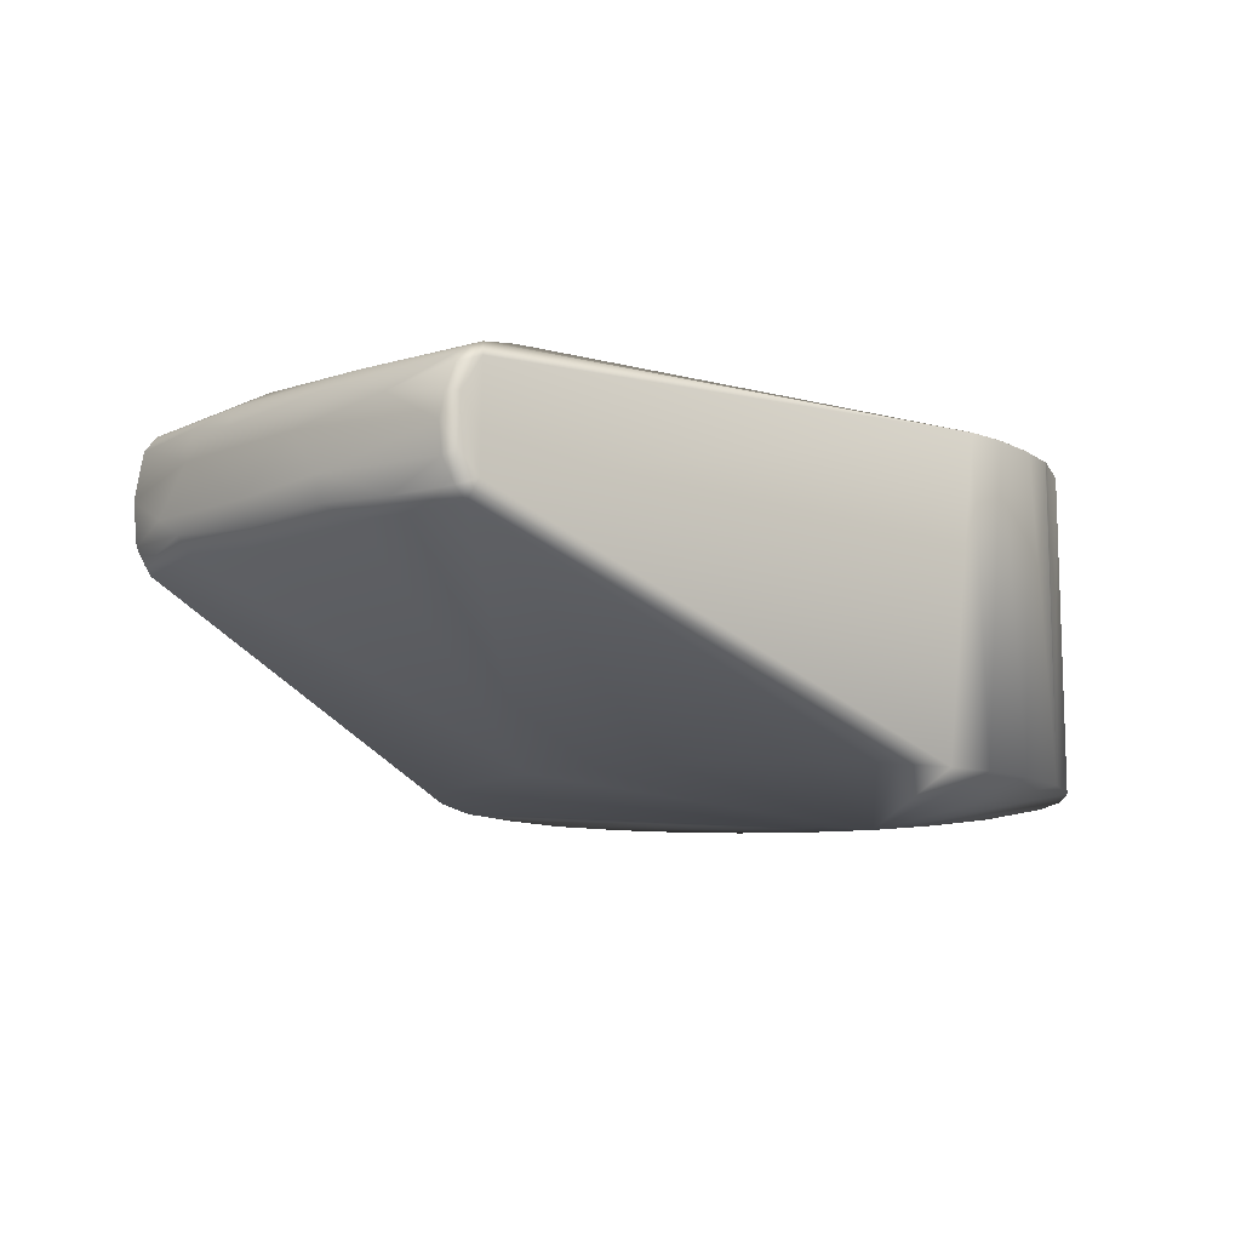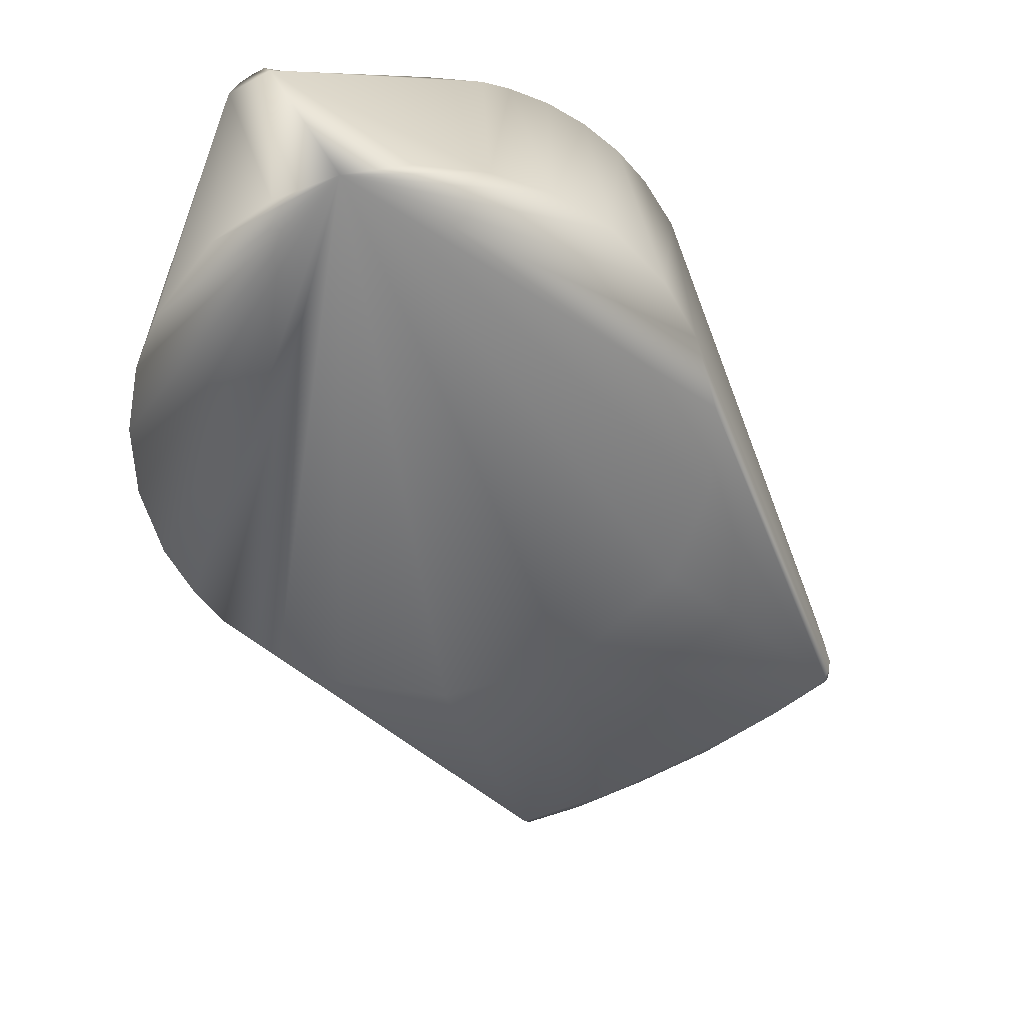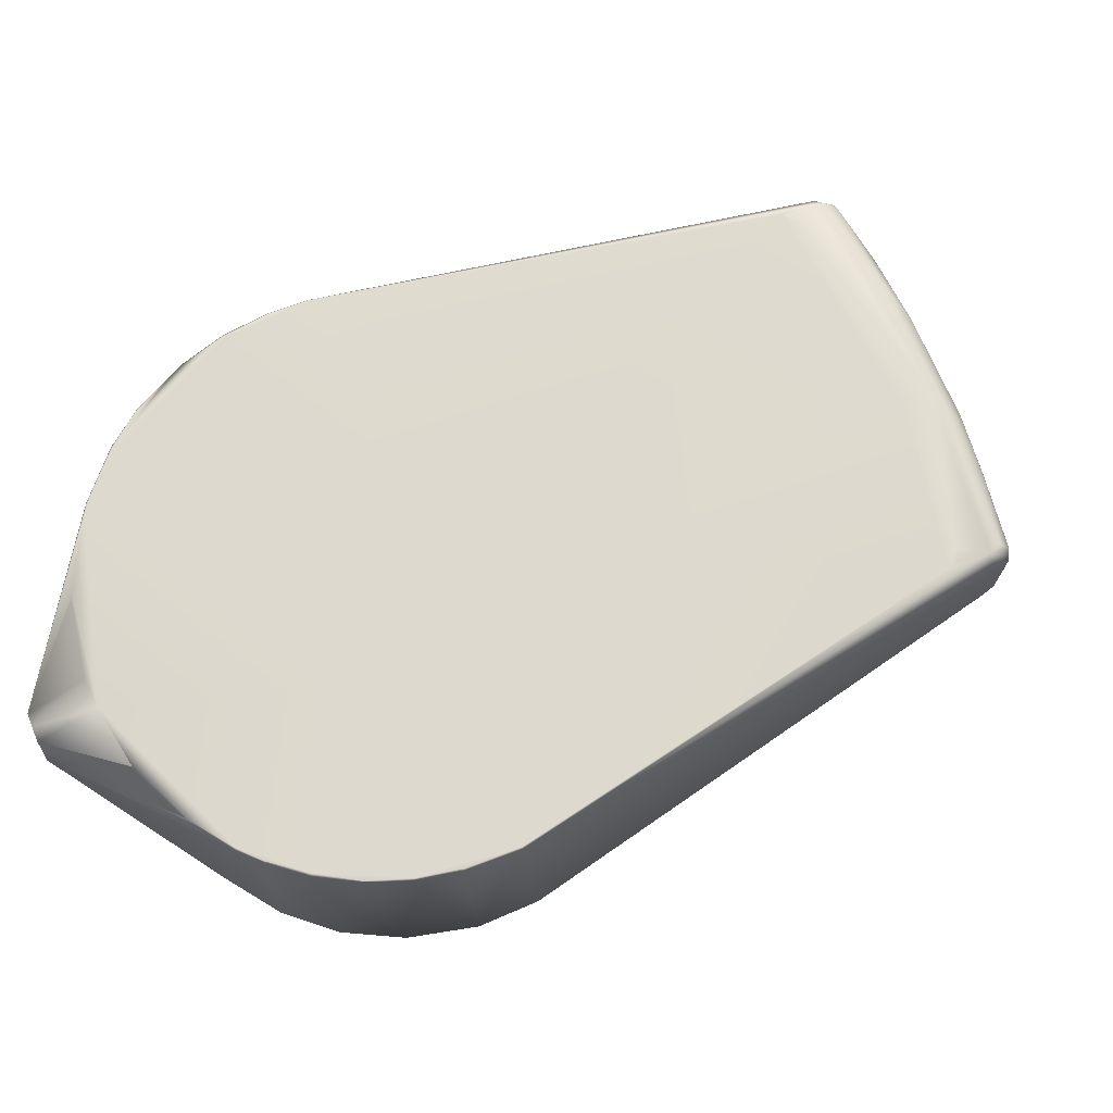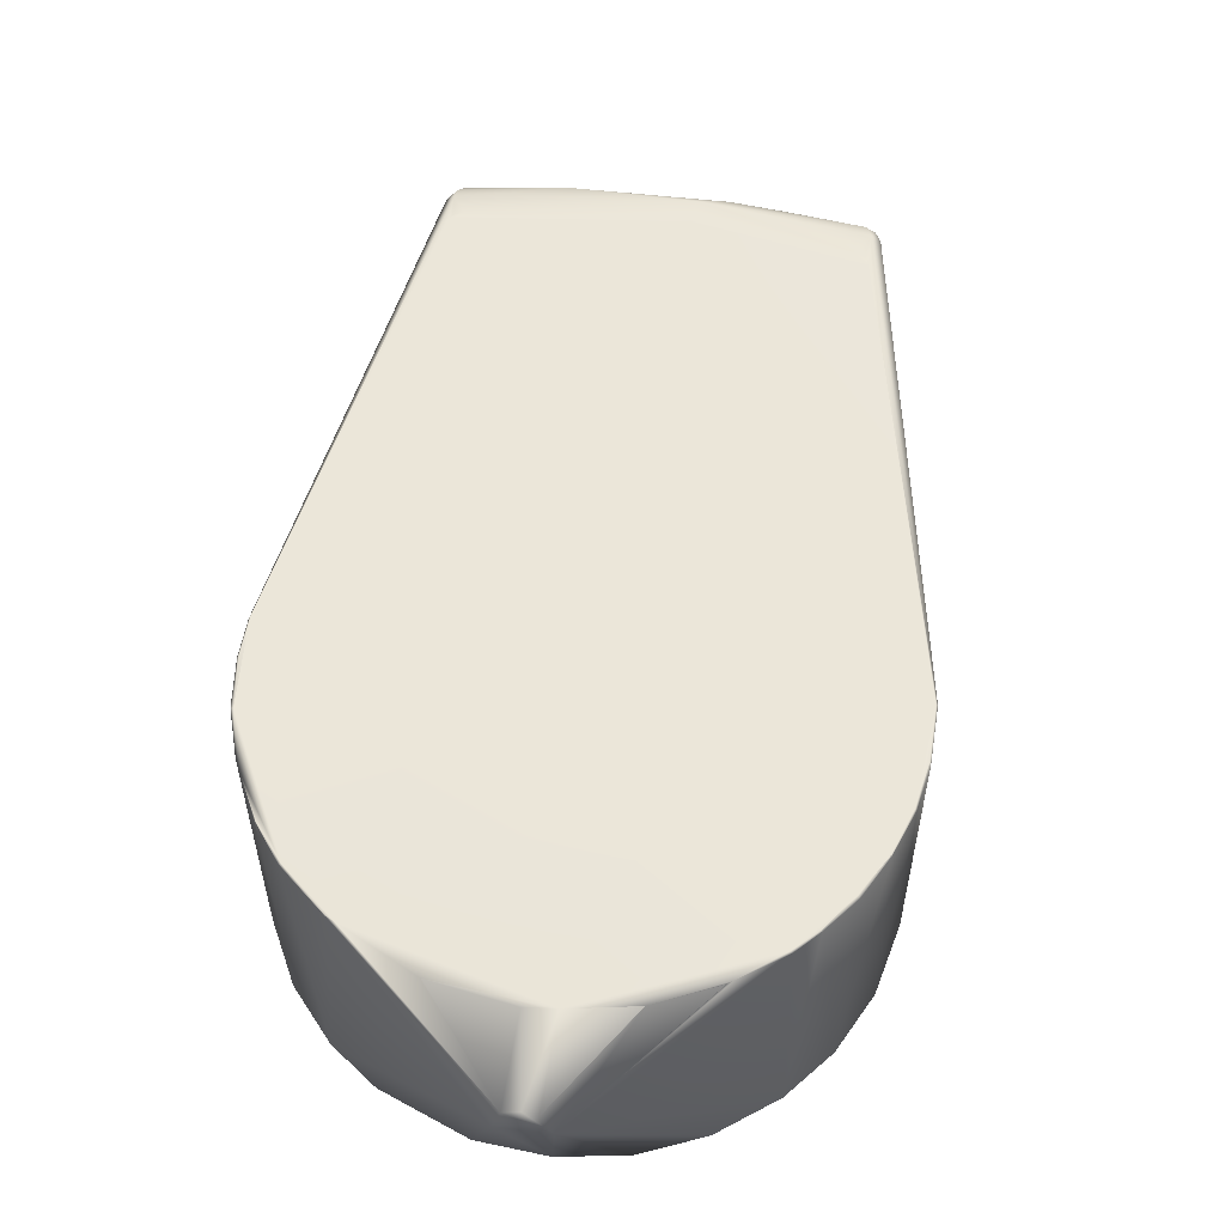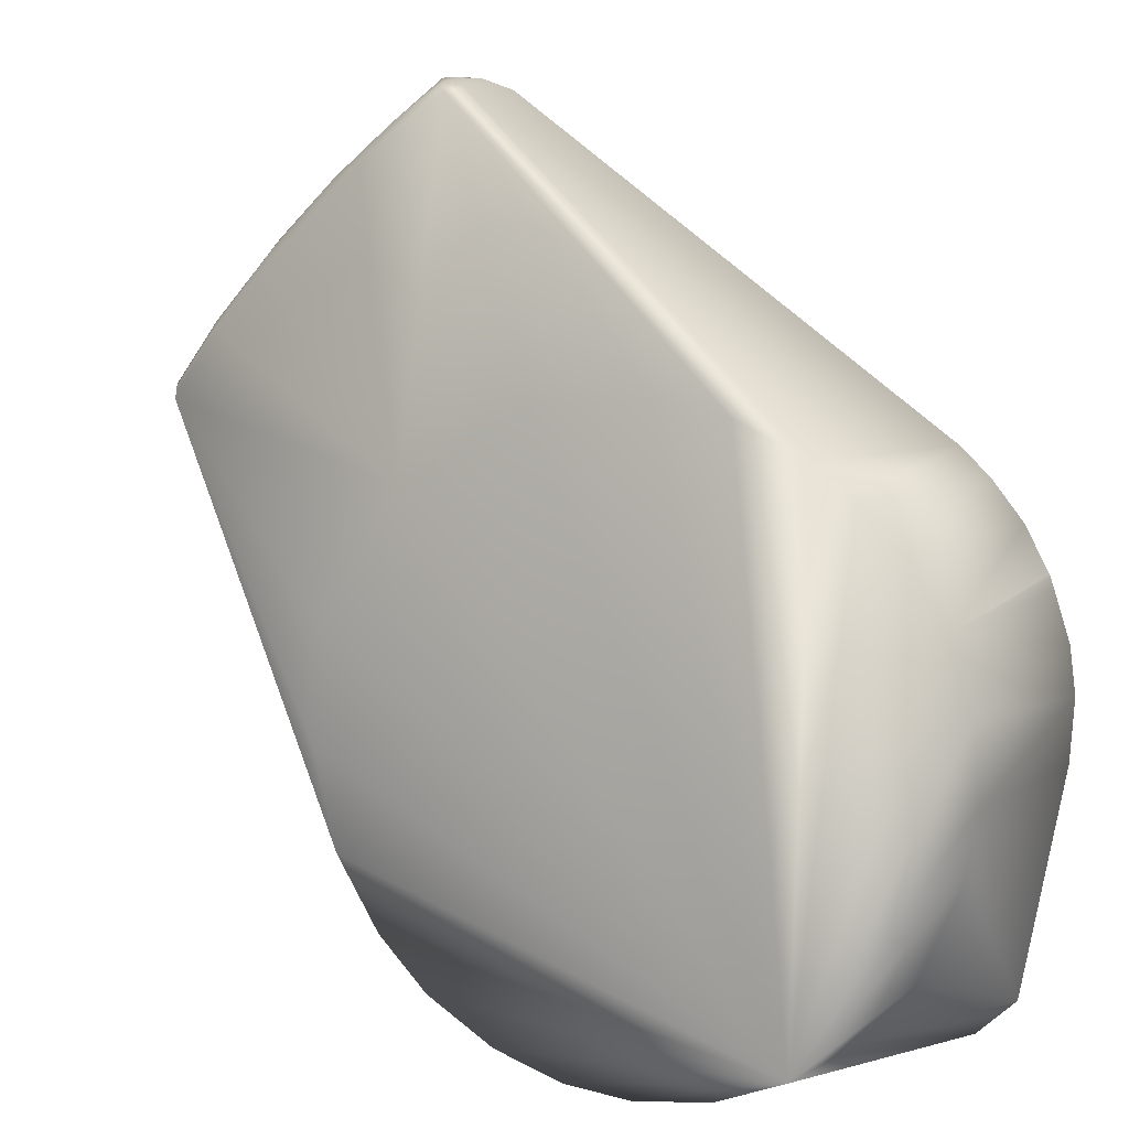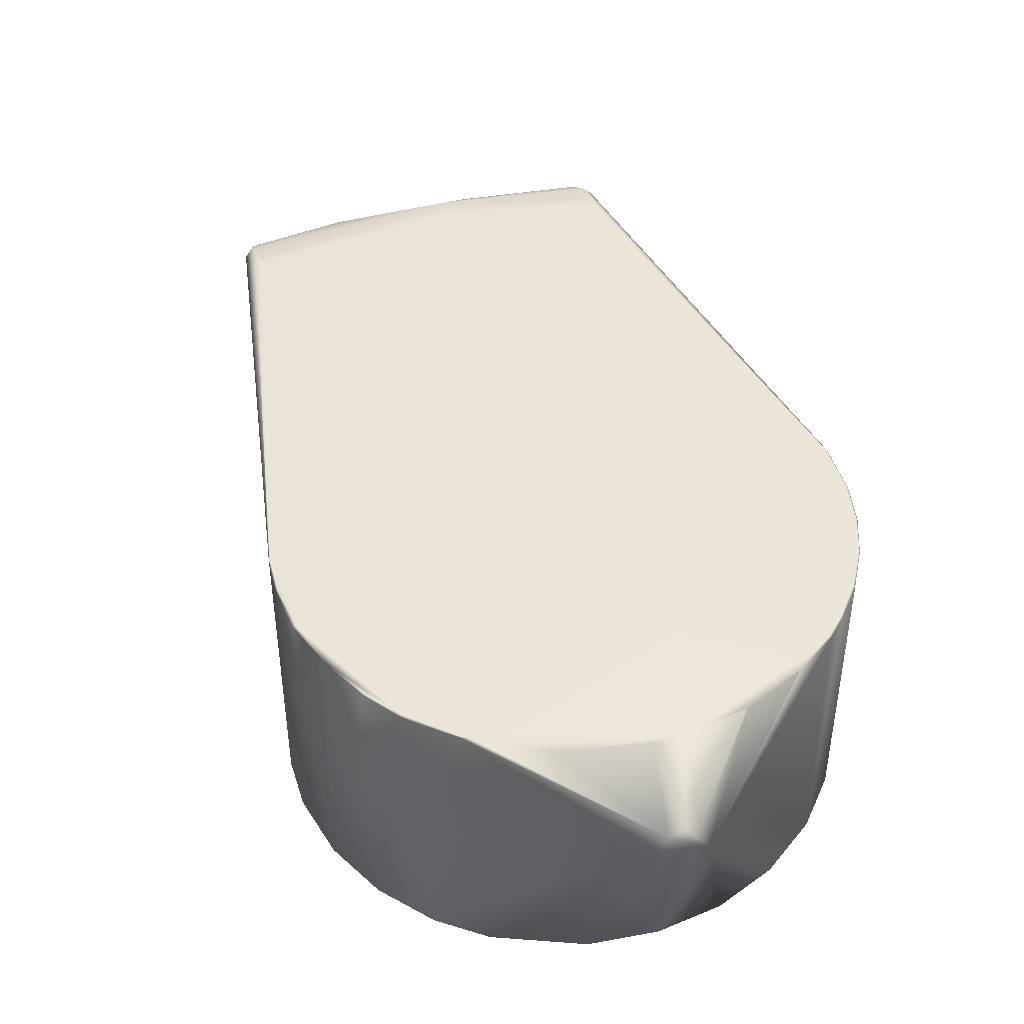
<metadata>
{"format":"obj","ext":"obj","renderer":"f3d","projection":"perspective","resolution":1024,"background":"white","views":[{"elev":-10.6,"azim":179.2,"up":"+Z"},{"elev":-62.6,"azim":-14.7,"up":"+Z"},{"elev":71.5,"azim":22.6,"up":"+Z"},{"elev":56.5,"azim":-37.4,"up":"+Z"},{"elev":10.2,"azim":-155.2,"up":"+Y"},{"elev":44.3,"azim":-61.9,"up":"+Z"}]}
</metadata>
<code>
v -0.001018 -0.04403 0.05207
v 0.03338 -0.02865 0.09668
v -0.04287 0.008945 0.0969
v 0.03526 0.07753 0.09606
v 0.03268 0.07417 0.09683
v 0.07385 0.03268 0.09687
v 0.008366 -0.04315 0.09661
v -0.02147 -0.03837 0.052
v 0.08088 0.03731 0.09044
v 0.07907 0.03508 0.09449
v -0.02749 0.0342 0.09675
v 0.0808 0.03667 0.08232
v 0.03464 -0.02723 0.05212
v -0.01178 -0.04241 0.05205
v 0.04377 -0.003468 0.052
v 0.04254 0.01207 0.052
v 0.07933 0.03702 0.07665
v 0.06678 0.05402 0.09439
v 0.05508 0.06746 0.09277
v 0.04994 0.06971 0.0949
v -0.03531 -0.04074 0.08461
v -0.03447 0.02753 0.05211
v 0.02139 -0.03797 0.09694
v -0.0113 -0.04229 0.09695
v -0.01126 -0.04229 0.09695
v 0.02153 -0.03827 0.09669
v 0.07895 0.03831 0.0947
v 0.0798 0.03706 0.09411
v -0.04004 0.01848 0.05209
v 0.07331 0.0313 0.09687
v -0.002946 0.04382 0.052
v 0.03695 0.07938 0.07667
v 0.01371 0.04201 0.052
v -0.04071 -0.0355 0.08471
v -0.02997 -0.03219 0.05204
v 0.01499 -0.04107 0.09695
v -0.002679 -0.04349 0.09695
v 0.07313 0.03463 0.09687
v -0.03643 -0.0395 0.08908
v 0.02688 -0.0344 0.09694
v 0.002013 -0.04383 0.0968
v -0.03789 -0.03799 0.08973
v -0.0439 0.002414 0.09665
v 0.05854 0.05274 0.09685
v -0.002608 -0.04385 0.09667
v 0.02703 -0.03427 0.09694
v 0.08036 0.03908 0.09251
v 0.07306 0.05035 0.08856
v 0.07262 0.04868 0.09315
v 0.08131 0.03972 0.08582
v 0.04059 -0.01724 0.05204
v -0.01327 0.04187 0.052
v -0.0232 0.03747 0.05209
v -0.03967 -0.03627 0.08883
v 0.008517 -0.04326 0.05211
v 0.03518 0.07945 0.09383
v 0.03818 0.08048 0.09282
v 0.03754 0.08096 0.08927
v 0.03115 0.03121 0.05199
v 0.07297 0.04706 0.07731
v -0.02876 0.03333 0.05211
v 0.03316 -0.0284 0.09693
v -0.03701 -0.02389 0.05207
v -0.04273 -0.01044 0.05206
v 0.02775 -0.03428 0.05205
v 0.01489 -0.04111 0.09695
v 0.03431 0.07356 0.09683
v -0.04336 -0.006639 0.09682
v -0.01032 -0.04246 0.09695
v 0.0771 0.04522 0.08217
v 0.08087 0.03911 0.07998
v 0.0742 0.04787 0.07966
v 0.06435 0.05796 0.0783
v 0.04669 0.07546 0.0906
v 0.03897 0.07964 0.09369
v 0.03815 0.08049 0.07836
v 0.03966 0.08109 0.08163
v 0.04576 0.07514 0.0784
v 0.04967 0.0698 0.07664
v 0.06381 0.05581 0.07644
v 0.03694 0.07898 0.09503
v -0.03188 0.03018 0.09671
v 0.02707 -0.03454 0.09677
v 0.01498 -0.04123 0.09684
v -0.04403 -0.00162 0.05207
v -0.04327 0.008526 0.0521
v 0.08002 0.03631 0.07815
v 0.05476 0.06792 0.0791
v 0.06514 0.05911 0.08159
v 0.0548 0.06928 0.08241
v 0.06705 0.05624 0.09153
v 0.05868 0.06567 0.08835
v 0.03936 0.0811 0.08937
v 0.03535 0.07985 0.07939
v 0.0623 0.05588 0.09582
v -0.03657 0.02447 0.09656
v 0.07764 0.03571 0.09599
v 0.01826 -0.04013 0.0521
v 0.03999 0.08119 0.08577
v -0.04296 0.009041 0.09682
v 0.03785 0.08113 0.08257
v 0.07984 0.03863 0.07776
v -0.04285 0.009059 0.0969
v -0.03198 -0.03012 0.09693
v -0.03891 -0.02032 0.09692
v -0.02042 -0.03877 0.09694
v 0.03167 0.0739 0.09683
v -0.04358 0.002261 0.0969
v -0.03905 -0.02003 0.09692
v 0.001909 -0.04363 0.09695
v -0.02735 0.03412 0.09687
v -0.04283 -0.008097 0.09691
v -0.02852 -0.03303 0.09694
v -0.0205 -0.03873 0.09694
v 0.002083 -0.04363 0.09695
v 0.008317 -0.04271 0.09695
v -0.04062 0.01612 0.09689
v -0.03991 0.01808 0.09689
v -0.04009 0.01774 0.09689
v -0.04325 -0.006614 0.09691
v -0.03172 0.03002 0.09687
v -0.03613 0.02435 0.09688
v -0.03632 0.02406 0.09688
v -0.02744 0.03405 0.09687
v 0.01937 0.03961 0.09686
v 0.003646 -0.01613 0.09692
v 0.03144 0.01733 0.09689
v -0.008266 0.01546 0.09689
g mmGroup0
f 31 8 52
f 65 98 8
f 1 8 55
f 85 8 64
f 22 61 8
f 61 53 8
f 63 64 8
f 15 16 17
f 18 19 20
f 98 55 8
f 15 8 16
f 59 16 8
f 13 65 8
f 31 33 8
f 86 29 8
f 29 22 8
f 31 32 33
f 34 68 85
f 68 43 85
f 2 83 65
f 86 100 29
f 29 117 119
f 29 100 117
f 121 124 82
f 11 82 124
f 7 66 116
f 7 84 66
f 11 124 111
f 96 123 122
f 47 48 49
f 9 12 50
f 96 118 123
f 82 122 121
f 82 96 122
f 27 18 95
f 51 15 17
f 32 31 52
f 32 52 53
f 43 120 108
f 56 57 58
f 17 16 59
f 59 60 17
f 43 68 120
f 68 112 120
f 63 34 64
f 68 34 54
f 119 118 29
f 96 29 118
f 100 103 117
f 20 4 95
f 9 47 28
f 95 18 20
f 70 71 72
f 73 72 60
f 19 74 75
f 75 20 19
f 83 26 65
f 65 26 98
f 76 77 78
f 33 32 59
f 32 79 59
f 80 60 59
f 81 57 56
f 20 75 81
f 41 115 110
f 116 115 7
f 41 7 115
f 114 113 39
f 106 114 39
f 42 39 113
f 42 113 104
f 109 112 54
f 34 63 35
f 85 64 34
f 68 54 112
f 29 96 22
f 22 96 82
f 22 82 61
f 4 111 107
f 4 11 111
f 56 94 11
f 47 50 48
f 49 18 27
f 50 71 70
f 11 94 53
f 51 87 13
f 71 12 87
f 50 12 71
f 17 87 51
f 88 89 73
f 88 90 89
f 19 91 92
f 62 46 2
f 49 27 47
f 57 93 58
f 83 2 46
f 97 27 95
f 56 58 94
f 45 110 37
f 45 41 110
f 55 7 41
f 55 84 7
f 54 105 109
f 105 54 104
f 35 8 21
f 85 43 86
f 54 34 21
f 108 3 43
f 100 43 3
f 100 86 43
f 61 82 11
f 11 4 56
f 4 81 56
f 20 81 4
f 9 50 47
f 9 28 10
f 44 38 95
f 87 12 13
f 89 72 73
f 72 89 70
f 91 49 48
f 97 95 38
f 80 79 73
f 73 79 88
f 88 79 78
f 88 78 90
f 77 90 78
f 19 92 74
f 99 74 92
f 99 92 90
f 90 77 99
f 28 97 10
f 27 28 47
f 53 94 32
f 94 76 32
f 76 101 77
f 101 94 58
f 59 79 80
f 4 107 5
f 24 106 21
f 42 104 54
f 14 21 8
f 49 91 18
f 19 18 91
f 42 54 21
f 90 92 89
f 70 48 50
f 48 92 91
f 89 48 70
f 32 76 78
f 74 99 93
f 100 3 103
f 11 53 61
f 97 6 30
f 101 58 93
f 79 32 78
f 87 17 71
f 17 102 71
f 60 102 17
f 81 75 57
f 74 57 75
f 93 57 74
f 26 40 23
f 26 83 40
f 93 99 101
f 101 99 77
f 76 94 101
f 60 80 73
f 97 38 6
f 4 5 67
f 98 26 84
f 89 92 48
f 23 36 26
f 60 72 102
f 71 102 72
f 84 26 36
f 84 36 66
f 45 37 69
f 41 45 1
f 55 98 84
f 41 1 55
f 14 1 21
f 21 69 25
f 21 45 69
f 25 24 21
f 39 21 106
f 21 39 42
f 21 34 35
f 95 67 44
f 95 4 67
f 27 97 28
f 97 2 10
f 83 46 40
f 2 30 62
f 2 97 30
f 65 13 2
f 2 13 12
f 9 2 12
f 9 10 2
f 1 45 21
f 59 8 33
f 86 8 85
f 14 8 1
f 51 8 15
f 52 8 53
f 63 8 35
f 51 13 8
g mmGroup1
f 116 113 37
f 38 30 6
f 44 30 38
f 107 44 67
f 107 67 5
f 117 123 118
f 121 111 124
f 122 111 121
f 123 111 122
f 112 123 108
f 3 117 103
f 117 118 119
f 108 123 117
f 108 117 3
f 113 109 105
f 112 108 120
f 113 112 109
f 126 62 127
f 23 62 126
f 113 105 104
f 106 113 114
f 69 113 106
f 25 106 24
f 69 106 25
f 37 113 69
f 116 37 110
f 113 116 126
f 116 110 115
f 116 23 126
f 36 116 66
f 23 116 36
f 46 23 40
f 62 23 46
f 30 44 127
f 128 126 127
f 128 123 112
f 128 125 111
f 107 111 125
f 30 127 62
f 107 125 44
f 128 127 125
f 125 127 44
f 111 123 128
f 126 112 113
f 128 112 126

</code>
